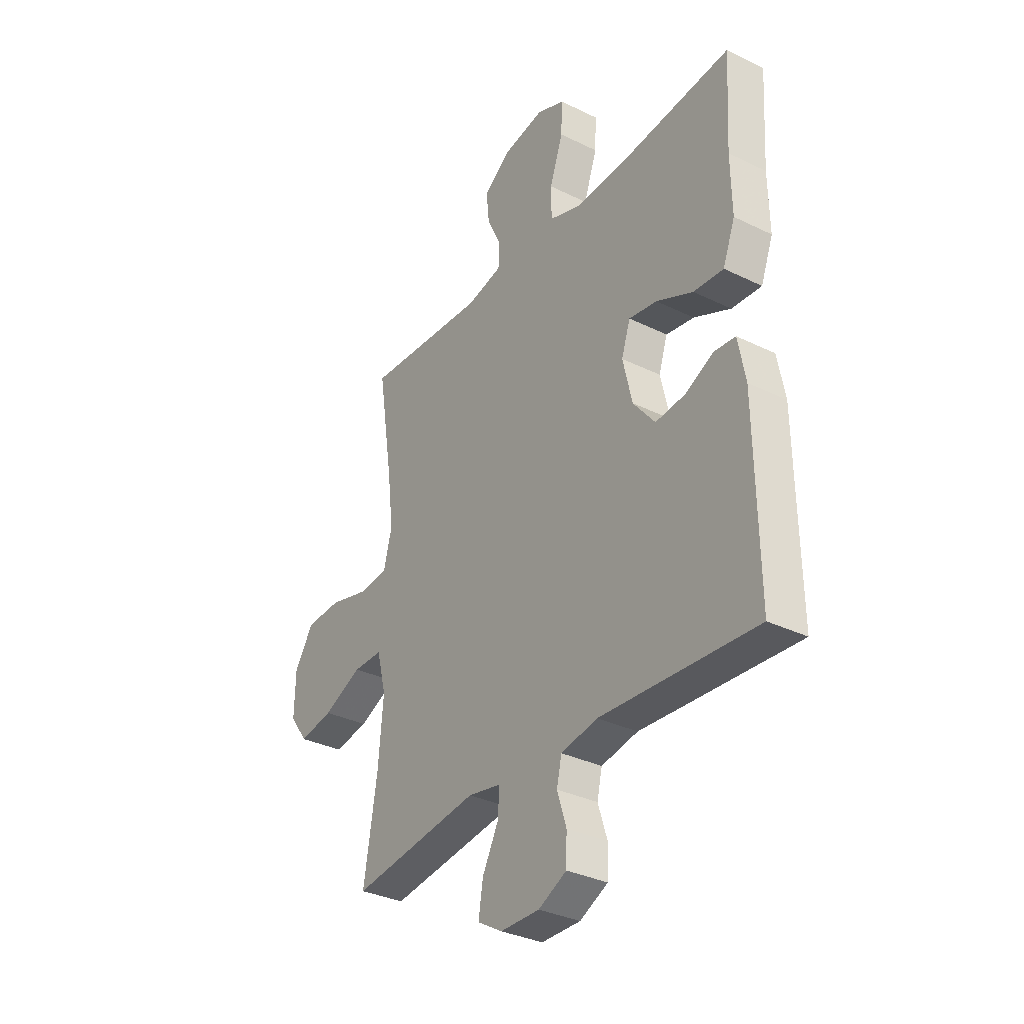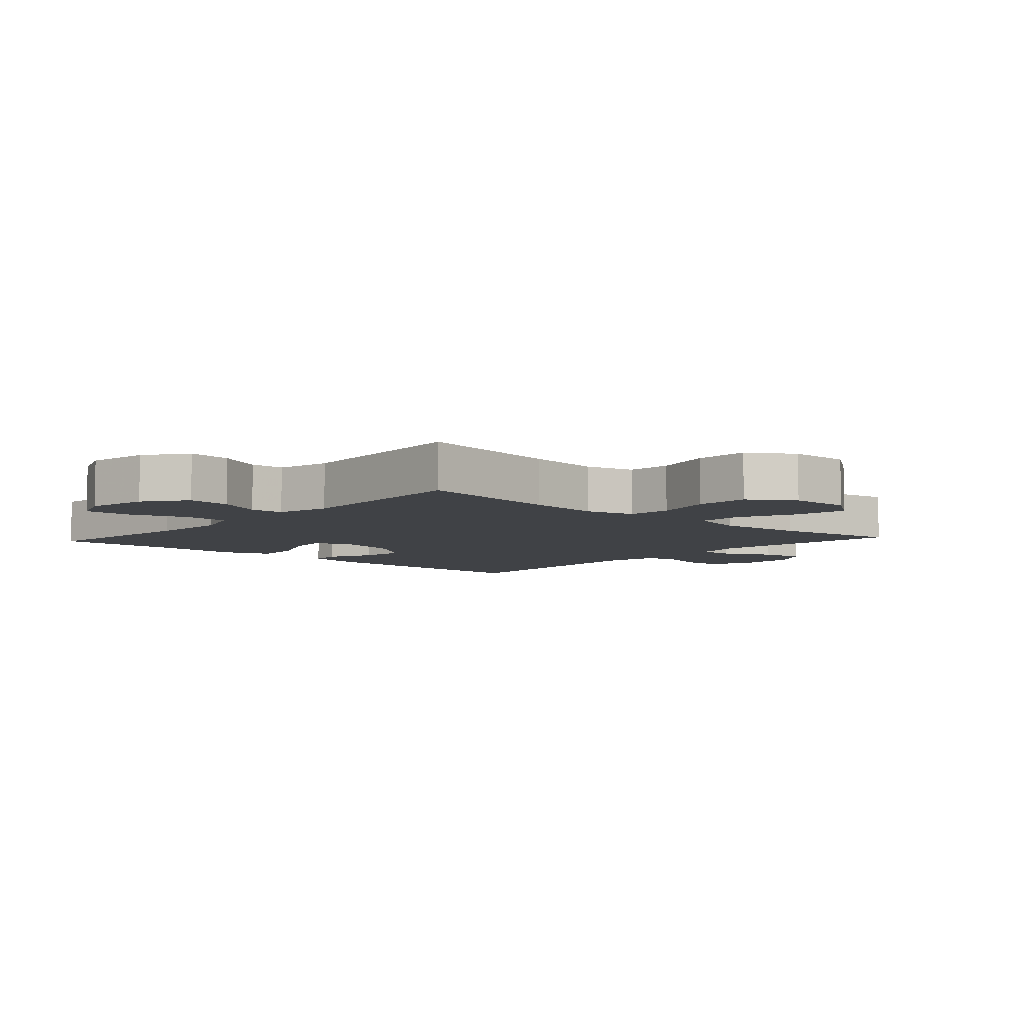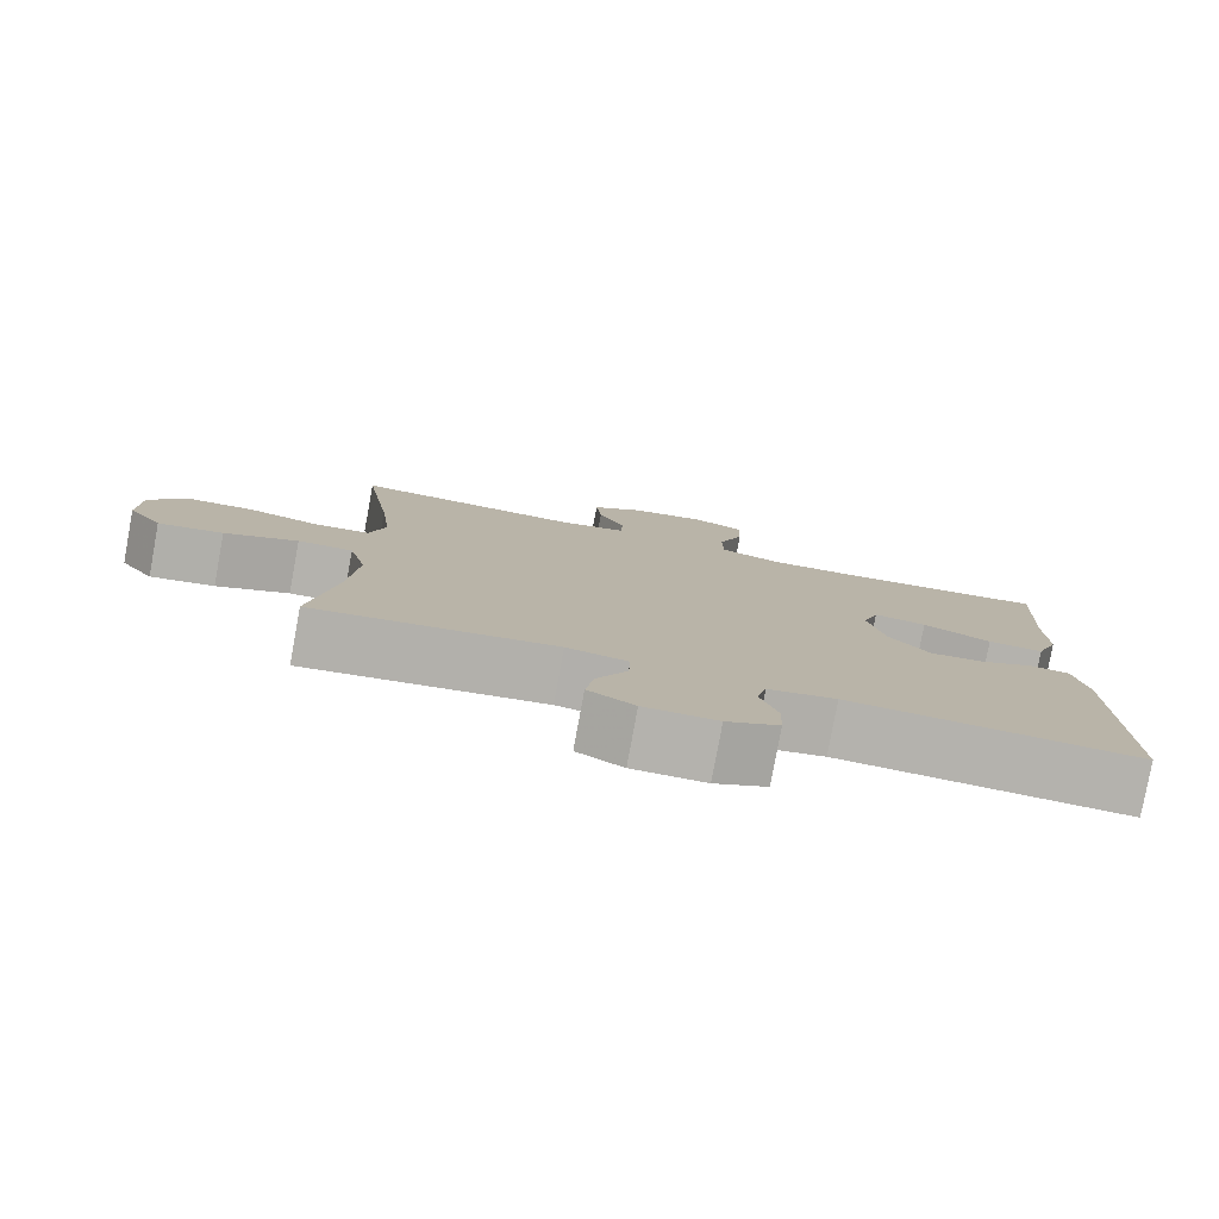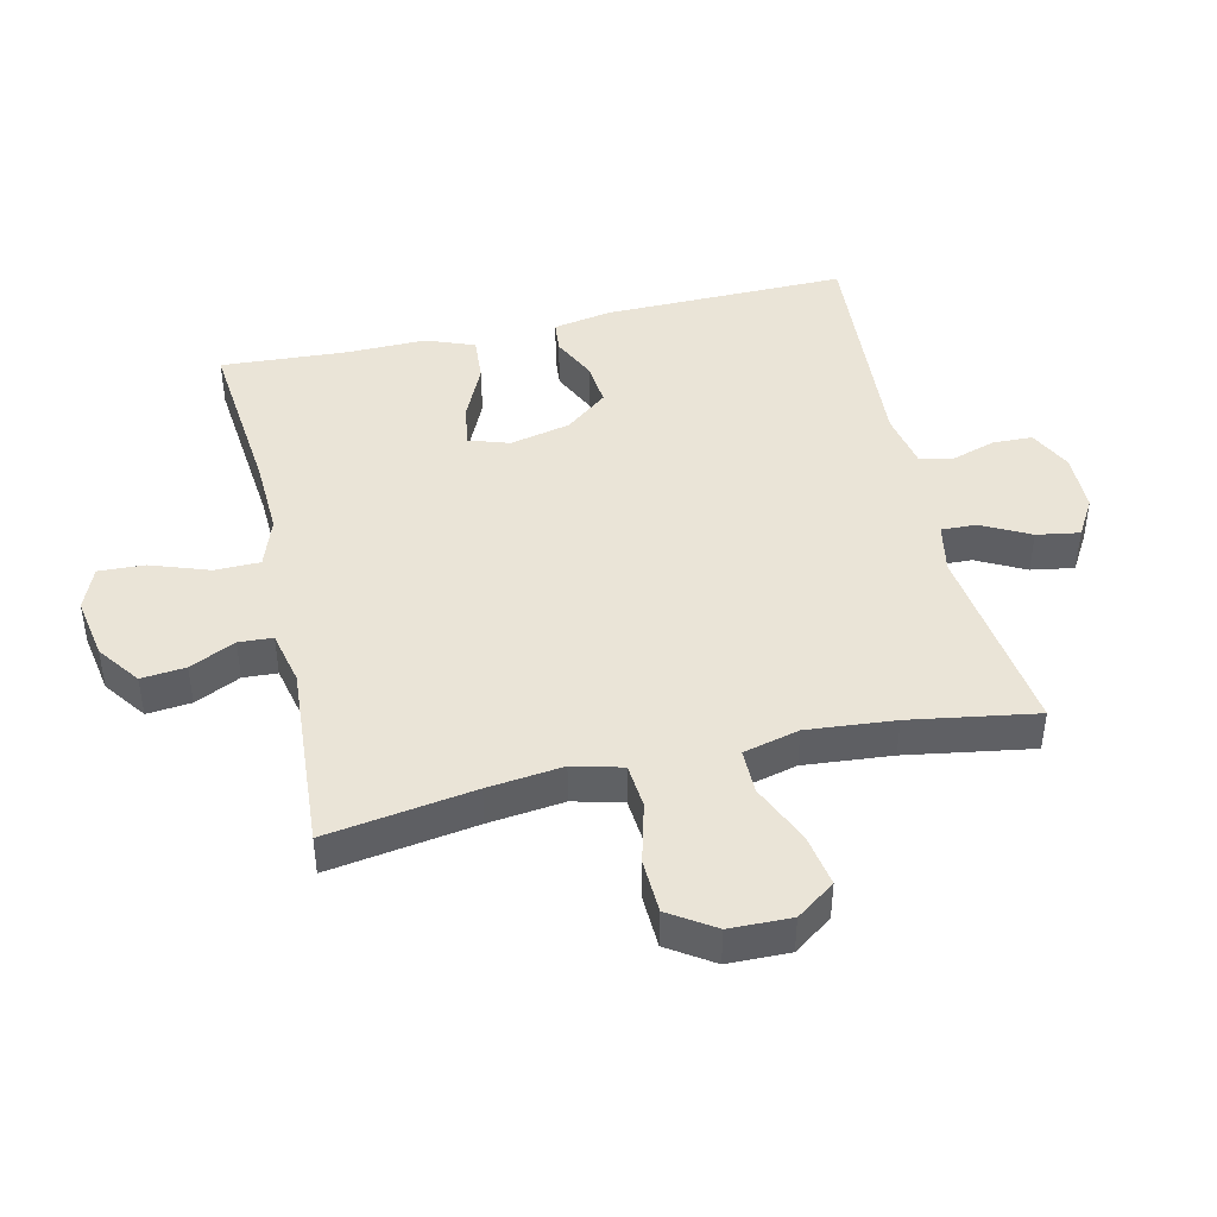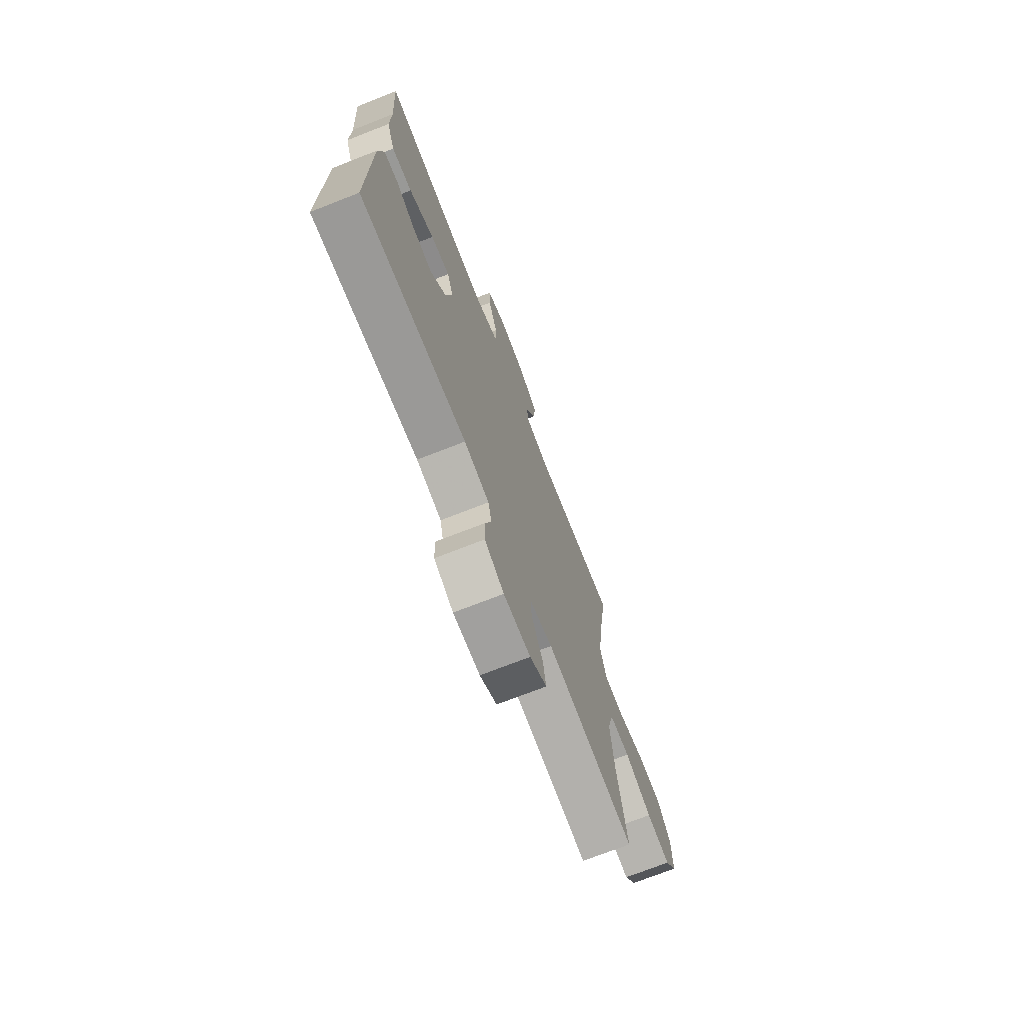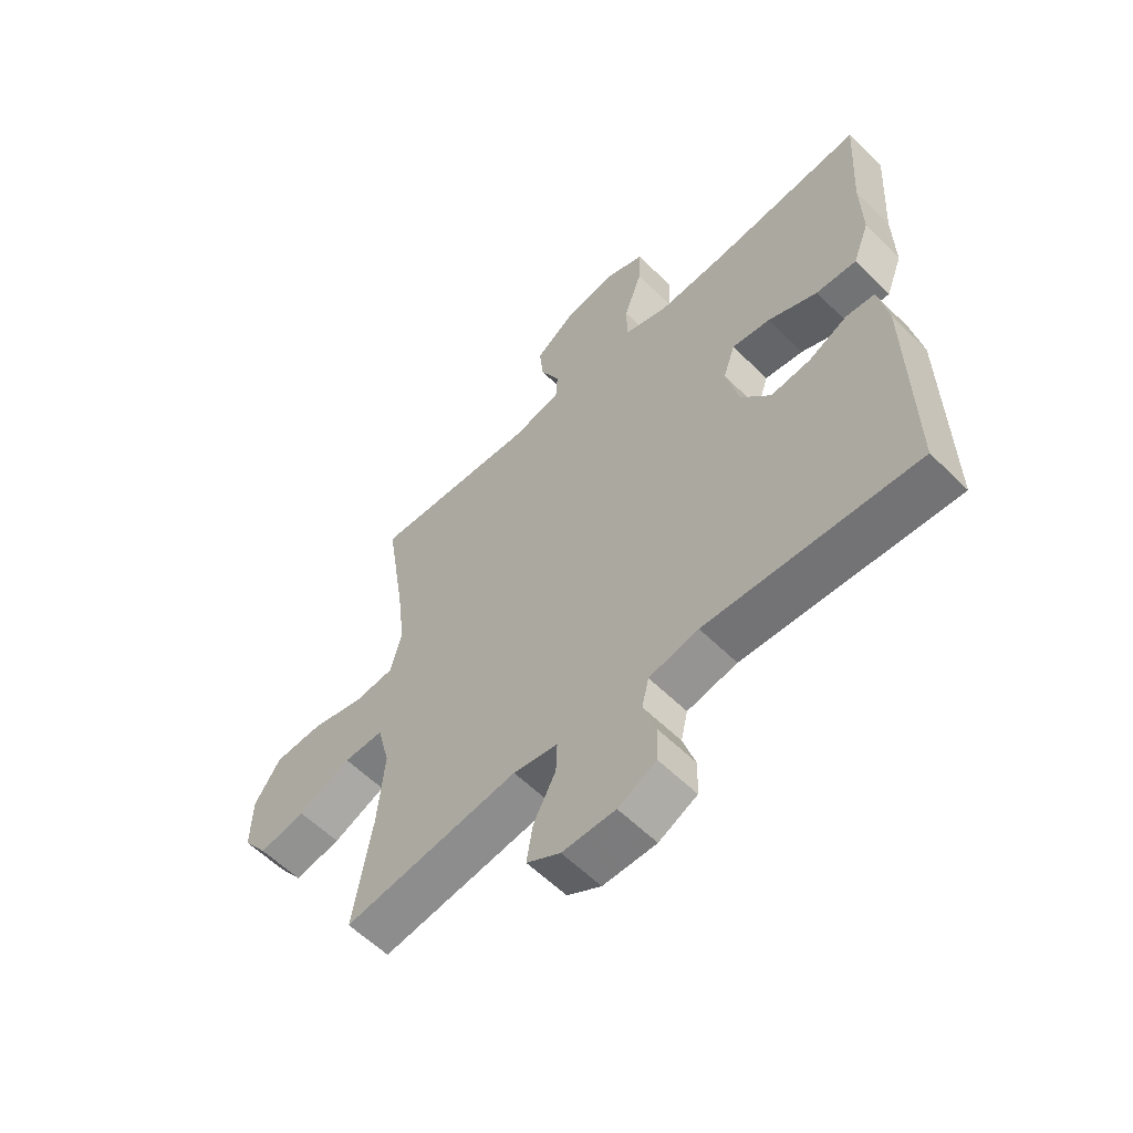
<metadata>
{"format":"obj","ext":"obj","renderer":"f3d","projection":"perspective","resolution":1024,"background":"white","views":[{"elev":-33.3,"azim":-123.9,"up":"+Z"},{"elev":-6.4,"azim":47.8,"up":"+Y"},{"elev":-79.5,"azim":169.6,"up":"+Z"},{"elev":43.9,"azim":77.1,"up":"+Y"},{"elev":-72.4,"azim":-68.6,"up":"+Z"},{"elev":-59.0,"azim":-135.3,"up":"+Z"}]}
</metadata>
<code>
v 0.5 0.07 0.5
v 0.464 0.07 0.27
v 0.45 0.07 0.153
v 0.47 0.07 0.076
v 0.539 0.07 0.07
v 0.633 0.07 0.095
v 0.718 0.07 0.092
v 0.764 0.07 0.022
v 0.766 0.07 -0.074
v 0.723 0.07 -0.134
v 0.641 0.07 -0.12
v 0.548 0.07 -0.079
v 0.478 0.07 -0.079
v 0.456 0.07 -0.166
v 0.468 0.07 -0.303
v 0.5 0.07 -0.5
v 0.193 0.07 -0.46
v 0.115 0.07 -0.475
v 0.117 0.07 -0.53
v 0.156 0.07 -0.605
v 0.167 0.07 -0.672
v 0.108 0.07 -0.707
v 0.015 0.07 -0.708
v -0.052 0.07 -0.675
v -0.054 0.07 -0.613
v -0.032 0.07 -0.544
v -0.044 0.07 -0.492
v -0.131 0.07 -0.475
v -0.5 0.07 -0.5
v -0.495 0.07 -0.12
v -0.478 0.07 -0.029
v -0.428 0.07 -0.024
v -0.359 0.07 -0.057
v -0.289 0.07 -0.064
v -0.237 0.07 0.001
v -0.215 0.07 0.096
v -0.236 0.07 0.159
v -0.303 0.07 0.148
v -0.39 0.07 0.108
v -0.461 0.07 0.103
v -0.49 0.07 0.179
v -0.488 0.07 0.302
v -0.5 0.07 0.5
v -0.235 0.07 0.474
v -0.114 0.07 0.469
v -0.036 0.07 0.496
v -0.035 0.07 0.567
v -0.067 0.07 0.658
v -0.07 0.07 0.73
v -0.003 0.07 0.757
v 0.094 0.07 0.74
v 0.16 0.07 0.692
v 0.153 0.07 0.623
v 0.119 0.07 0.552
v 0.122 0.07 0.499
v 0.207 0.07 0.48
v 0.5 0 0.5
v 0.464 0 0.27
v 0.45 0 0.153
v 0.47 0 0.076
v 0.539 0 0.07
v 0.633 0 0.095
v 0.718 0 0.092
v 0.764 0 0.022
v 0.766 0 -0.074
v 0.723 0 -0.134
v 0.641 0 -0.12
v 0.548 0 -0.079
v 0.478 0 -0.079
v 0.456 0 -0.166
v 0.468 0 -0.303
v 0.5 0 -0.5
v 0.193 0 -0.46
v 0.115 0 -0.475
v 0.117 0 -0.53
v 0.156 0 -0.605
v 0.167 0 -0.672
v 0.108 0 -0.707
v 0.015 0 -0.708
v -0.052 0 -0.675
v -0.054 0 -0.613
v -0.032 0 -0.544
v -0.044 0 -0.492
v -0.131 0 -0.475
v -0.5 0 -0.5
v -0.495 0 -0.12
v -0.478 0 -0.029
v -0.428 0 -0.024
v -0.359 0 -0.057
v -0.289 0 -0.064
v -0.237 0 0.001
v -0.215 0 0.096
v -0.236 0 0.159
v -0.303 0 0.148
v -0.39 0 0.108
v -0.461 0 0.103
v -0.49 0 0.179
v -0.488 0 0.302
v -0.5 0 0.5
v -0.235 0 0.474
v -0.114 0 0.469
v -0.036 0 0.496
v -0.035 0 0.567
v -0.067 0 0.658
v -0.07 0 0.73
v -0.003 0 0.757
v 0.094 0 0.74
v 0.16 0 0.692
v 0.153 0 0.623
v 0.119 0 0.552
v 0.122 0 0.499
v 0.207 0 0.48
f 52 53 54
f 51 52 54
f 50 51 54
f 49 50 54
f 48 49 54
f 47 48 54
f 46 47 54 55
f 45 46 55 56
f 42 43 44
f 42 44 45
f 41 42 45
f 40 41 45
f 39 40 45
f 38 39 45
f 37 38 45 56
f 31 32 33
f 30 31 33
f 29 30 33
f 28 29 33
f 27 28 33 34
f 24 25 26
f 23 24 26
f 22 23 26
f 21 22 26
f 20 21 26
f 19 20 26
f 18 19 26 27
f 27 34 35
f 18 27 35
f 17 18 35
f 10 11 12
f 9 10 12
f 8 9 12
f 7 8 12
f 6 7 12
f 5 6 12
f 4 5 12 13
f 3 4 13 14
f 56 1 2
f 37 56 2
f 36 37 2
f 17 35 36
f 16 17 36
f 15 16 36
f 14 15 36
f 3 14 36
f 2 3 36
f 110 109 108
f 110 108 107
f 110 107 106
f 110 106 105
f 110 105 104
f 110 104 103
f 111 110 103 102
f 112 111 102 101
f 100 99 98
f 101 100 98
f 101 98 97
f 101 97 96
f 101 96 95
f 101 95 94
f 112 101 94 93
f 89 88 87
f 89 87 86
f 89 86 85
f 89 85 84
f 90 89 84 83
f 82 81 80
f 82 80 79
f 82 79 78
f 82 78 77
f 82 77 76
f 82 76 75
f 83 82 75 74
f 91 90 83
f 91 83 74
f 91 74 73
f 68 67 66
f 68 66 65
f 68 65 64
f 68 64 63
f 68 63 62
f 68 62 61
f 69 68 61 60
f 70 69 60 59
f 58 57 112
f 58 112 93
f 58 93 92
f 92 91 73
f 92 73 72
f 92 72 71
f 92 71 70
f 92 70 59
f 92 59 58
f 1 57 58 2
f 2 58 59 3
f 3 59 60 4
f 4 60 61 5
f 5 61 62 6
f 6 62 63 7
f 7 63 64 8
f 8 64 65 9
f 9 65 66 10
f 10 66 67 11
f 11 67 68 12
f 12 68 69 13
f 13 69 70 14
f 14 70 71 15
f 15 71 72 16
f 16 72 73 17
f 17 73 74 18
f 18 74 75 19
f 19 75 76 20
f 20 76 77 21
f 21 77 78 22
f 22 78 79 23
f 23 79 80 24
f 24 80 81 25
f 25 81 82 26
f 26 82 83 27
f 27 83 84 28
f 28 84 85 29
f 29 85 86 30
f 30 86 87 31
f 31 87 88 32
f 32 88 89 33
f 33 89 90 34
f 34 90 91 35
f 35 91 92 36
f 36 92 93 37
f 37 93 94 38
f 38 94 95 39
f 39 95 96 40
f 40 96 97 41
f 41 97 98 42
f 42 98 99 43
f 43 99 100 44
f 44 100 101 45
f 45 101 102 46
f 46 102 103 47
f 47 103 104 48
f 48 104 105 49
f 49 105 106 50
f 50 106 107 51
f 51 107 108 52
f 52 108 109 53
f 53 109 110 54
f 54 110 111 55
f 55 111 112 56
f 56 112 57 1

</code>
